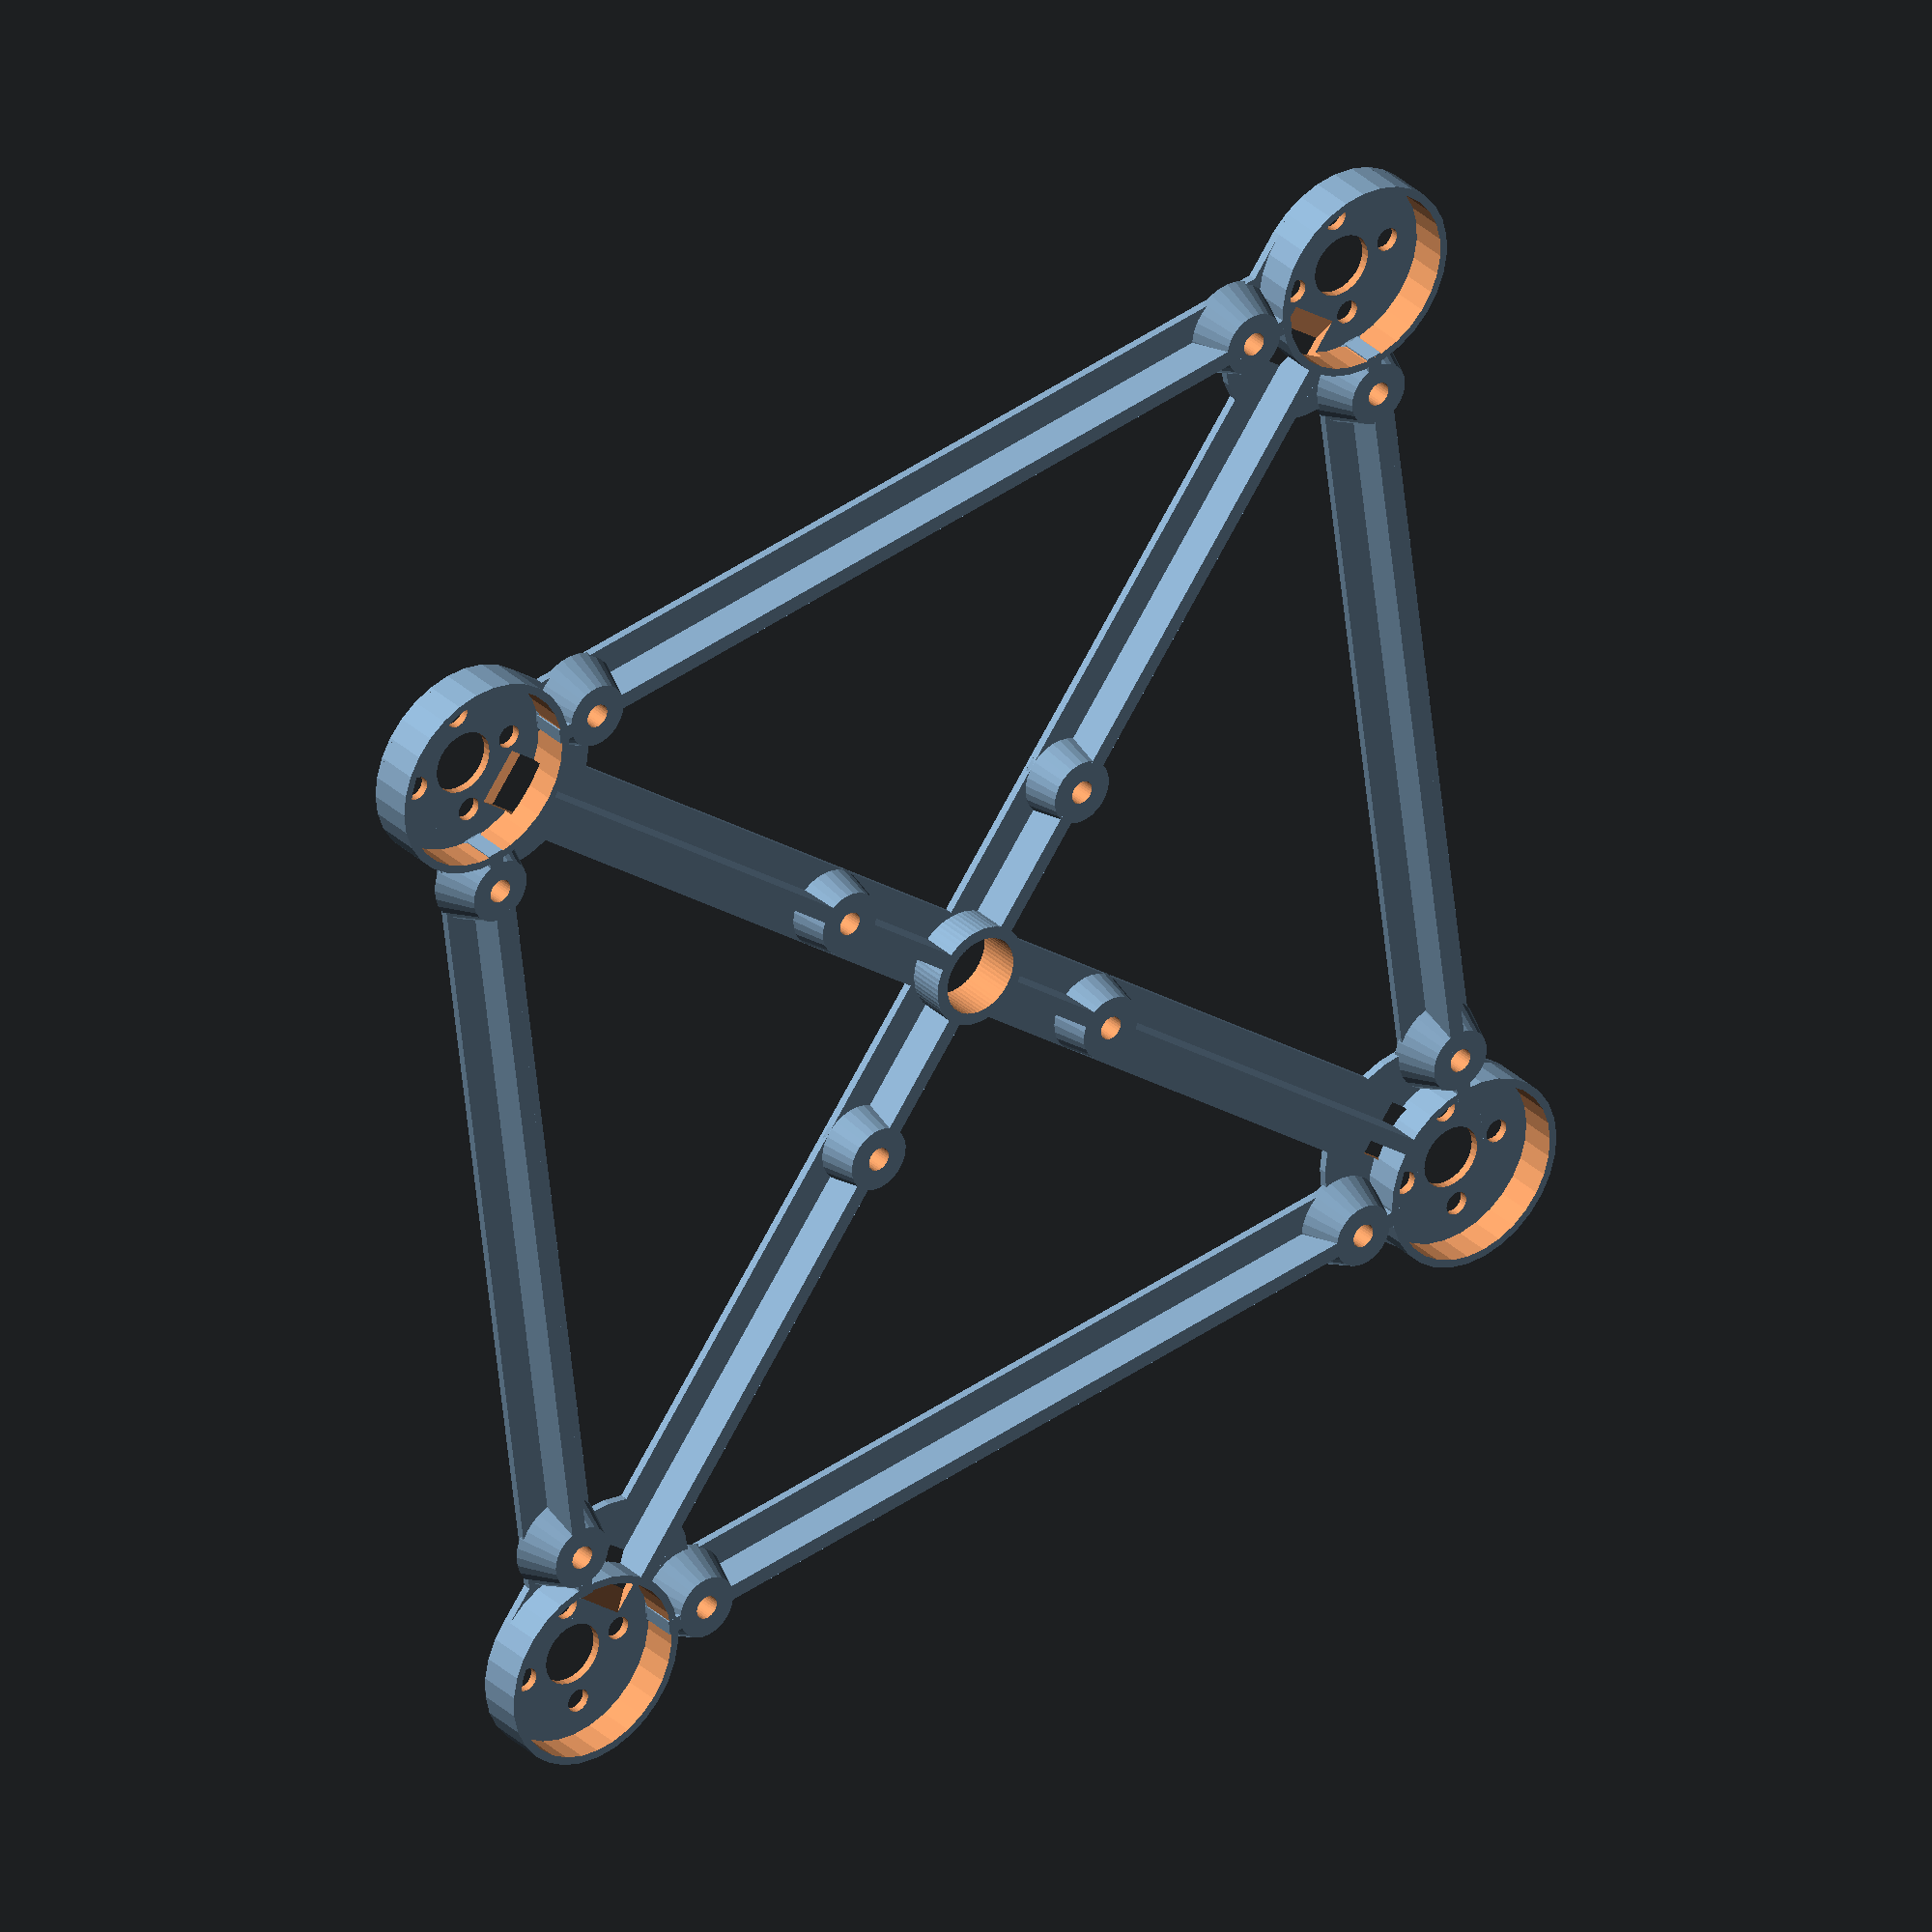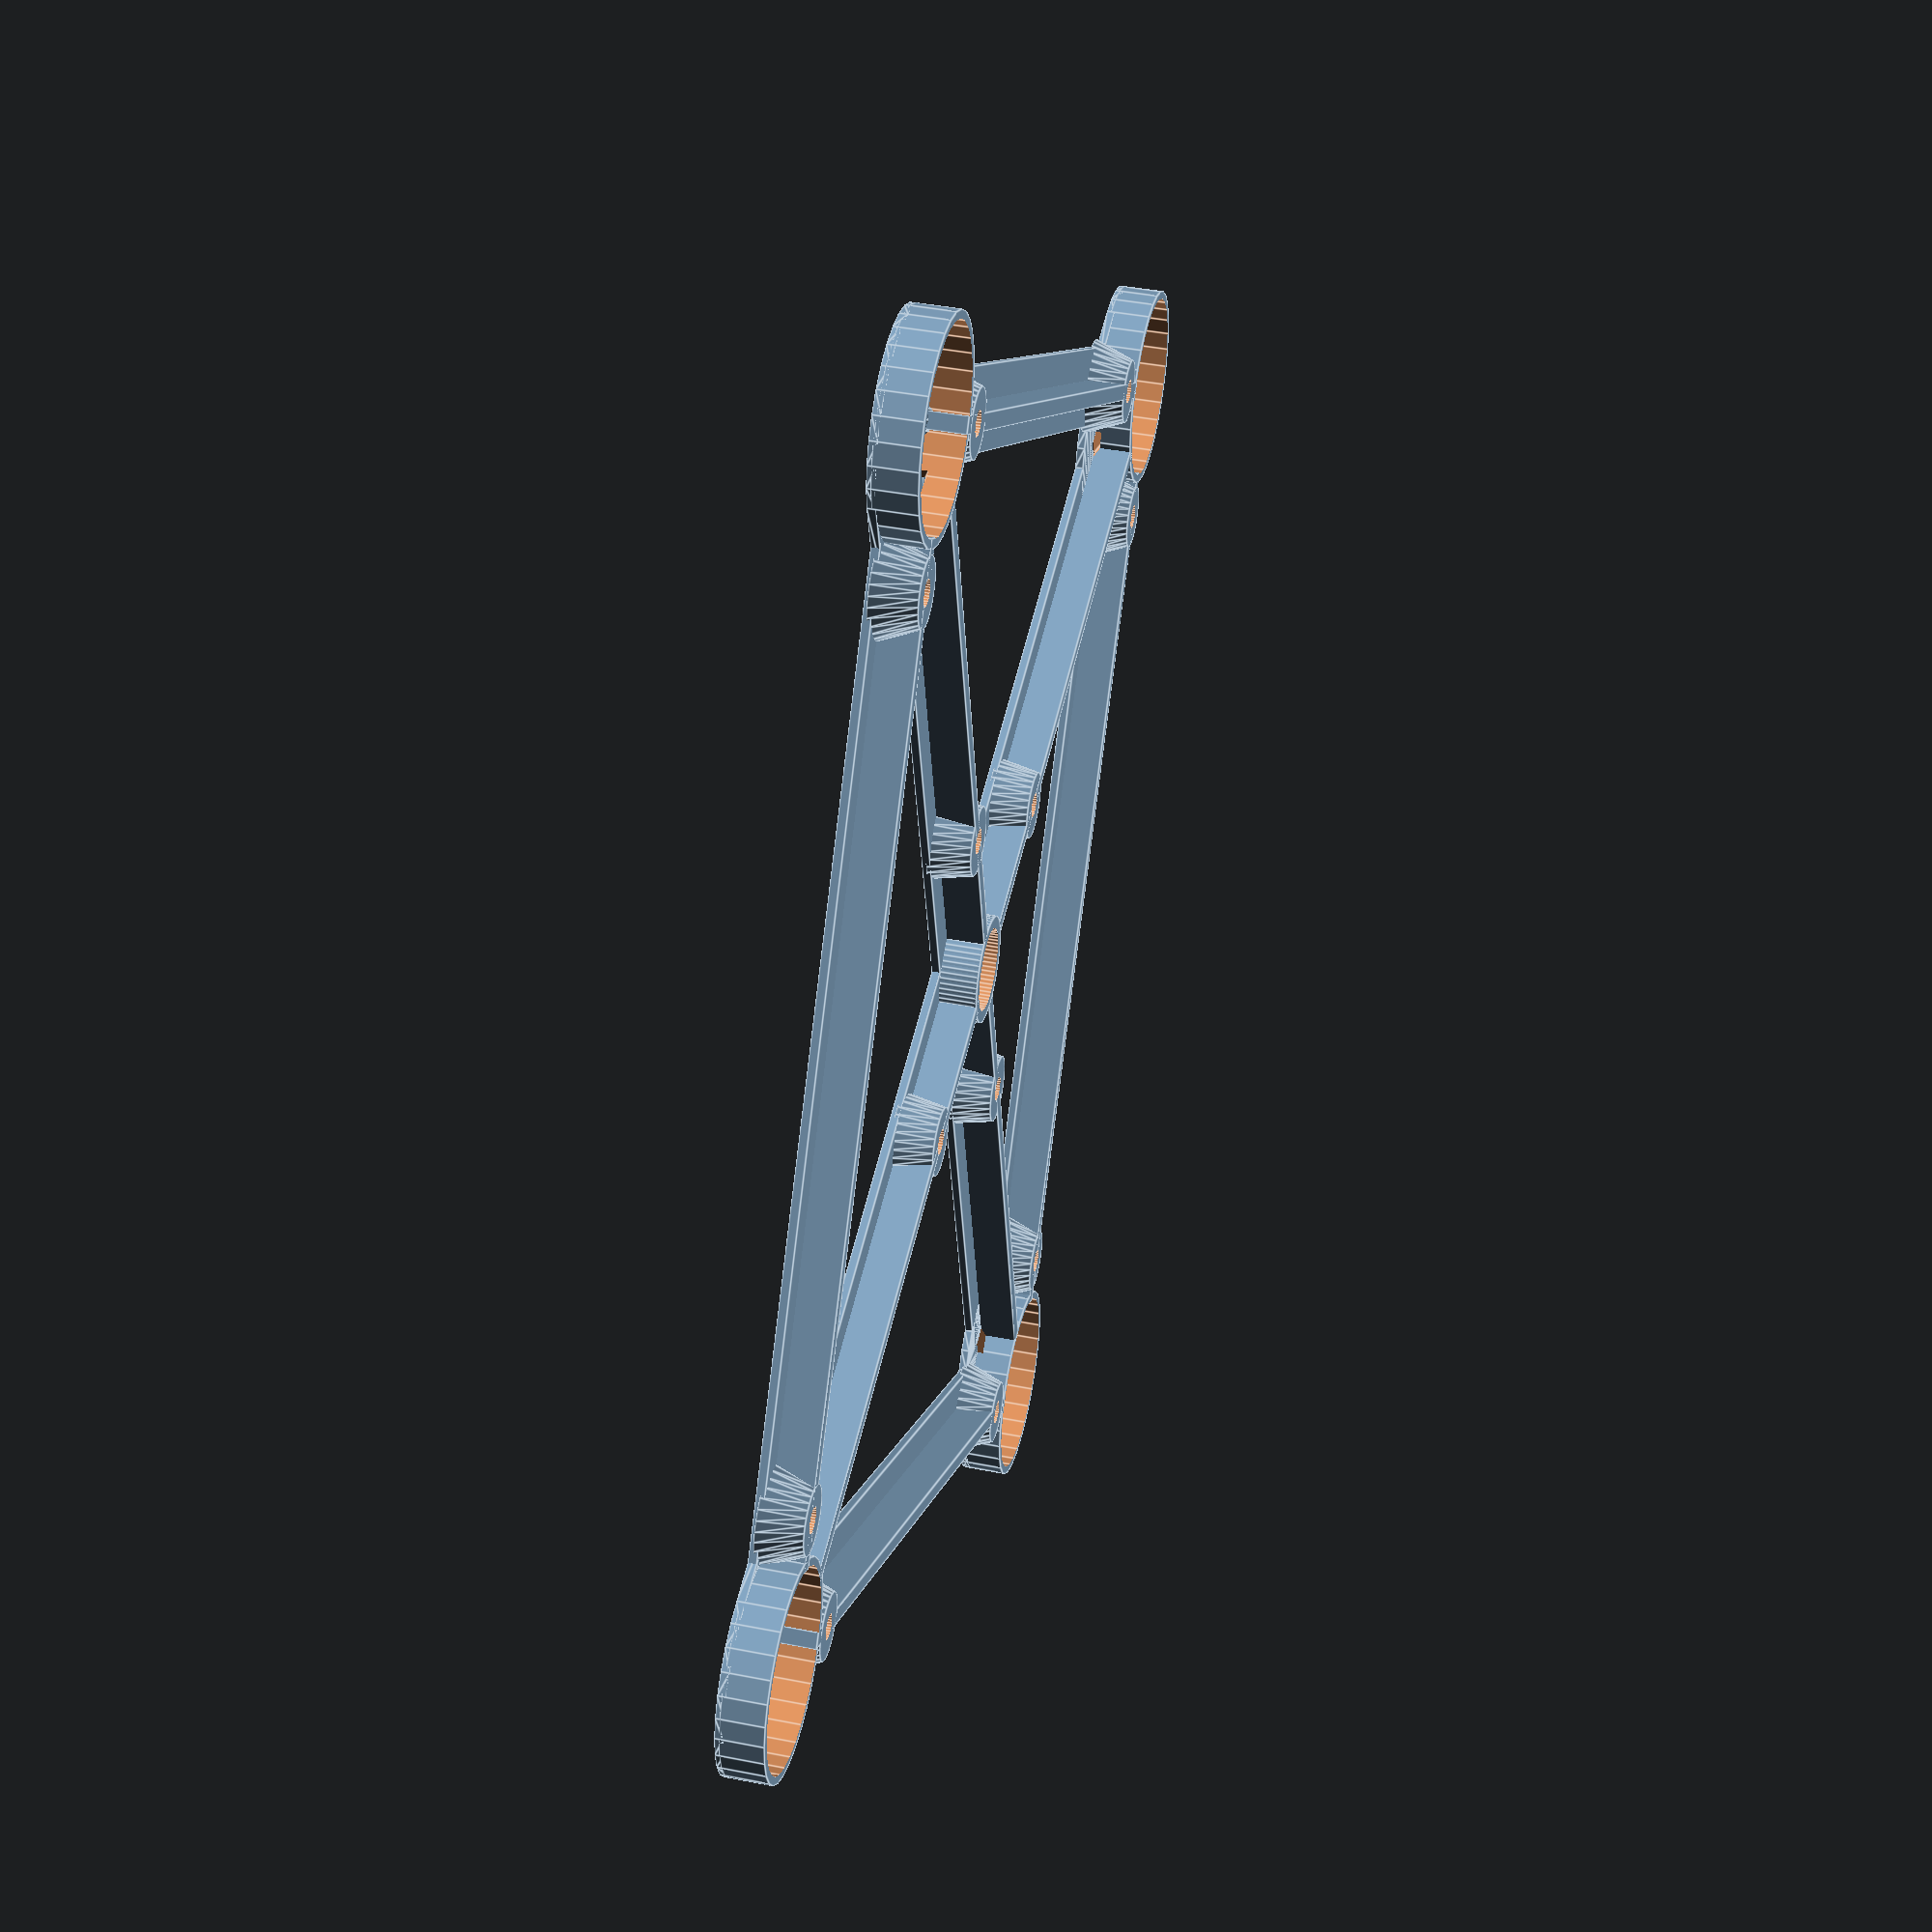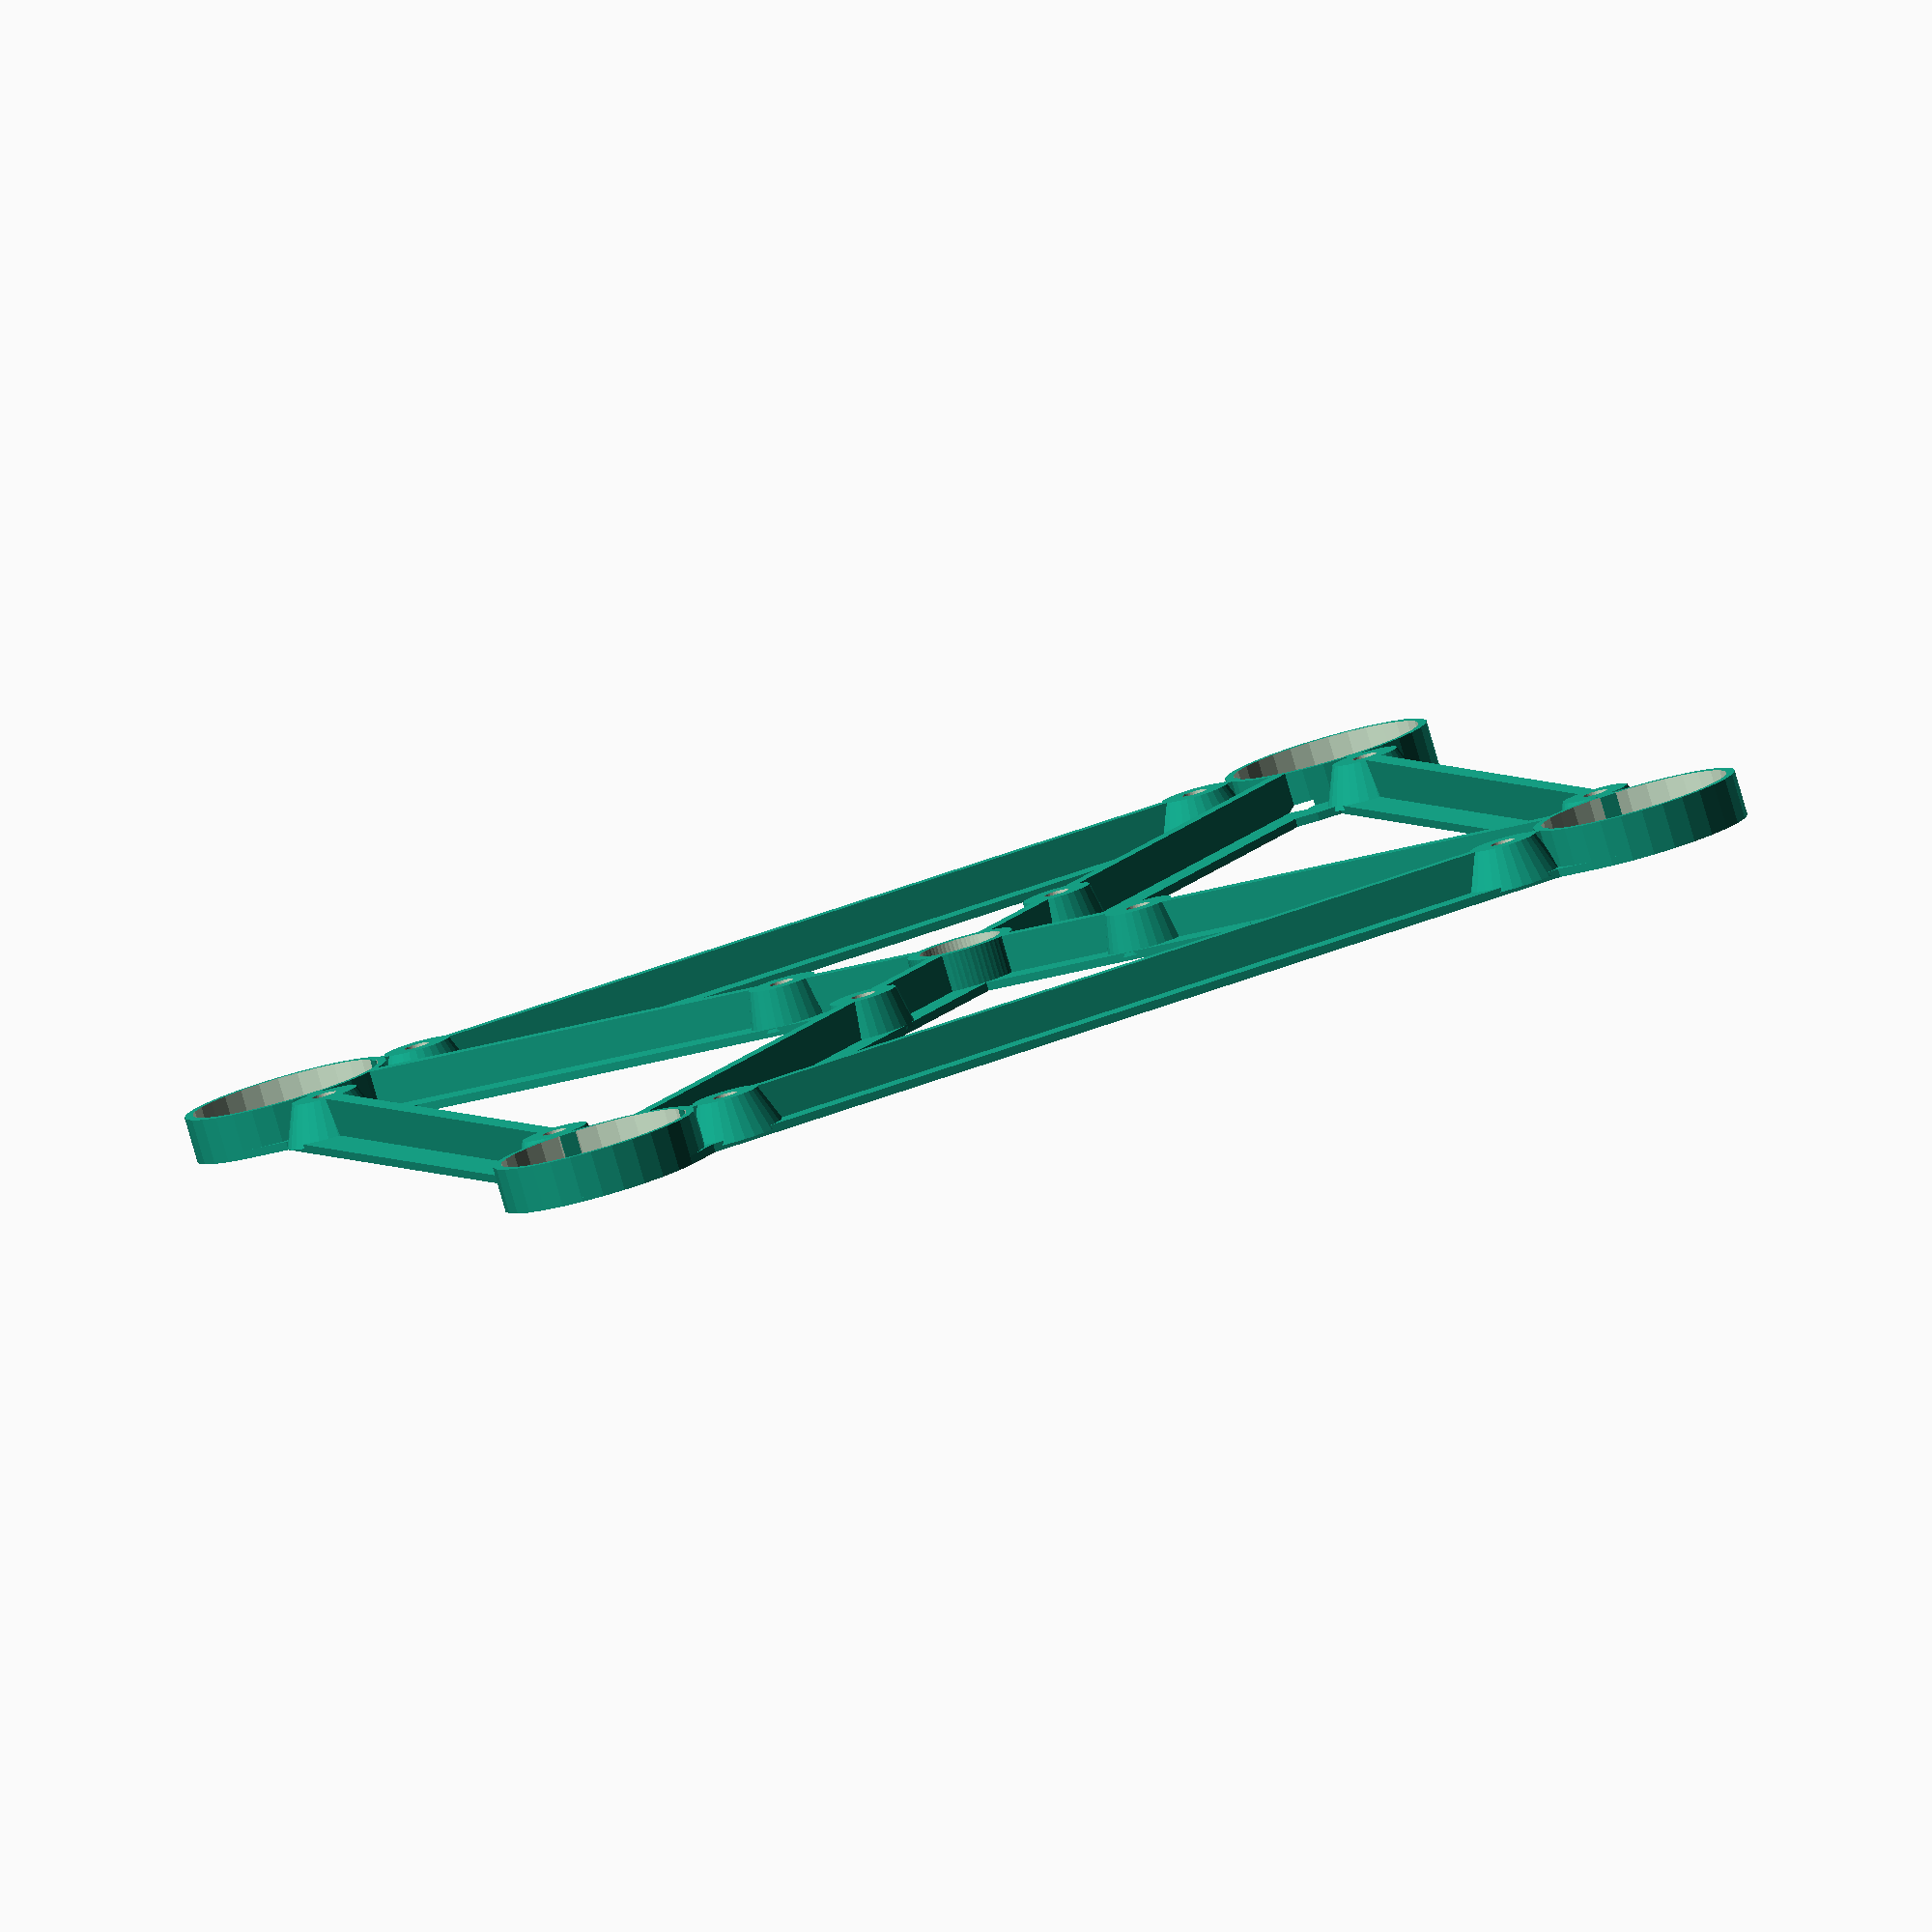
<openscad>
N=4;
$fn=30;
Off=1;

module distribuye_rotando(radio, n) {
	for (i=[0:n-1]) rotate(i*360/n) translate([radio, 0, 0]) children();
}

module aspa(modo, diametro=127, elevacion=21, altura=10) {
    translate([0, 0, elevacion+altura/2]) {
        if (modo == "crea") {
            %cylinder(d=diametro, h=altura, center=true);
        }
        if (modo == "hueco") {
        }
    }
}

module montura(modo, TotalDia, canteada=false) {
	// diametro del hueco del centro 
	CentroDia=8;
	// diametro del agujero de los 4 tornillos
	TornilloDia=3;
	// distancia entre dos aguneros de tornillos
	TornilloDistancia=14;
	// altura total de la montura
	Altura=1;
	
	PerfilAlto=5;
	PerfilAncho=1;

	if (modo == "crea") {
		// base plana de la montura del motor
        hull() {
            cylinder(d=TotalDia,h=Altura, center=true);

            rotate([0, 0, 180/N])
            translate([-TotalDia/3, 0, 0])
            cylinder(d=TotalDia, h=Altura, center=true);
        }
		// anillo alrededor del motor
		difference() {
			translate([0, 0, PerfilAlto/2])
			cylinder(d=TotalDia,h=PerfilAlto, center=true);
	
			translate([0, 0, 2.5])
			cylinder(d=TotalDia-2*PerfilAncho,h=PerfilAlto+2*Off, center=true);

			if (canteada) {
				// un plano inclinado para cortar inclinadamente
				rotate([0, 0, 180/N])
				rotate([0, 10, 0])
		        translate([0, 0, 4*PerfilAlto+4])
				cube([TotalDia, TotalDia, 40], center=true);
			}
		}
	}
	if (modo == "hueco") {
	   // hueco central
	   cylinder(d=CentroDia,h=Altura+2*Off, center=true);

	   // huecos 4 tornillos
		distribuye_rotando(TornilloDistancia/2, 4)
	   cylinder(d=TornilloDia,h=Altura+2*Off, center=true);
            rotate([0, 0, 180/N])
            rotate([0, 70, 0])
            translate([-4, 0, -9])
            cube([2.5, 7, 20], center=true);
	}
}

module patas(modo, MontaTotalDia) {
	Alto=5;
	Diametro=4;
	Agujero=1.5;
	beta=180/N;
	gamma=90-180/N;
	if (modo == "crea") {
		for (angulo=[-1,1])
			rotate(beta+gamma*angulo)
		    translate([-MontaTotalDia/1.6-Diametro/3, 0, Alto/2])
			//cylinder(d=Diametro, h=Alto, center=true);
            cylinder_with_hole(modo, Alto, Diametro*1.5, Diametro, Agujero);
	}
	if (modo == "hueco") {
		for (angulo=[-1,1])
			rotate(beta+gamma*angulo)
	   	    translate([-MontaTotalDia/1.6-Diametro/3, 0, Alto/2])
			//cylinder(d=Agujero, h=Alto+2*Off, center=true);
            cylinder_with_hole(modo, Alto, Diametro*1.5, Diametro, Agujero);
	}
}

module cable(modo, alto, base) {
	DiametroExterior=13;
	Agujero=10;
	Alto=alto;

	if (modo == "crea") {
		translate([0, 0, alto-Alto/2])
		cylinder(d=DiametroExterior, h=Alto, center=true);
	}
	if (modo == "hueco") {
		// taladro central
		translate([0, 0, alto/2])
		cylinder(d=Agujero, h=alto+2*Off, center=true);
	}
}

module lados(modo, radio, MontaTotalDia) {
	// dimensiones de cada lado
	LadoAncho=10;
	LadoAlto=1;
	LadoPerfilAncho=2;
	LadoPerfilAlto=5;
    lado=radio*sqrt(2*(1-cos(360/N)));
    apotema=radio*cos(360/N/2);
	lado2=lado-MontaTotalDia*0.9;
	if (modo == "crea") {
		// parte plana cuadrada exterior
		translate([apotema, 0, -LadoAlto/2])
		rotate(90)
		translate([-lado/2, -LadoAncho/2, 0])
		cube([lado, LadoAncho, LadoAlto]);

        // nervio superior cuadrado exterior
		translate([apotema, 0, -LadoPerfilAlto/2])
		rotate(90)
		translate([-lado2/2, -LadoPerfilAncho/2, LadoPerfilAlto/2])
		cube([lado2, LadoPerfilAncho, LadoPerfilAlto]);

	}
	if (modo == "hueco") {
	}
}

module multiwii(modo, radio, altura) {
    agujero=1.5;
    soporte=1.3;
    exterior=soporte*2+agujero;
    rotate(45)
    translate([radio, 0, altura/2])
    cylinder_with_hole(modo, h=altura, r1=exterior*1.25, r2=exterior, hole=agujero);
}

module diagonales(modo, radio, MontaTotalDia) {
	// dimensiones de cada diagonal
	DiagonalAlto=1;
	DiagonalAncho=10;
	DiagonalPerfilAncho=2;
	DiagonalPerfilAlto=5;

	if (modo == "crea") {
		// parte plana diagonales
		rotate([0, 0, 180/N])
		translate([radio/2, 0, 0])
		cube([radio, DiagonalAncho, DiagonalAlto], center=true);

		// nervio superior diagonales
		rotate([0, 0, 180/N])
		translate([radio/2-MontaTotalDia/4, 0, DiagonalPerfilAlto/2])
		cube([radio-MontaTotalDia/2*0.85, DiagonalPerfilAncho, DiagonalPerfilAlto], center=true);

		cable("crea", DiagonalPerfilAlto, DiagonalAlto);
	}
	if (modo == "hueco") {
		cable("hueco", DiagonalPerfilAlto, DiagonalAlto);
	}
}

module for_rotate() {
	for (i=[0:N-1])
	rotate(i*360/N)
	children();
}

module rotate_trans(radio) {
	rotate(180/N) 
    translate([radio, 0, 0])
	rotate(-180/N)
	children();
}

module cylinder_angle(r, h, angle=120, trans=[0,0,0]) {
    rotate(180/N)
    translate(trans)
    rotate(-angle/2)
    rotate_extrude(angle=angle) {
        square(size=[r, h], center=false);
        // polygon(points=[[0, 0], [h, 0], [h, r], [0, r]]);
    }
}

module subpata(altura, cilindro_x, cosa, angle, grueso, base, longitud) {
    translate([0, 0, -altura/2]) 
    rotate([0, 0, 180/N]) 
    translate([-cilindro_x/2+cosa, 0, 0]) 
    rotate([0, angle, 0]) 
    cube([grueso, base[1], longitud], center=true);
}

module pata(modo, angle=10, cosa=12) {
    radio_base = 5;
    altura_base = 8;
    altura = 60;
    longitud = altura/cos(angle);
    base = [4, 9];
    grueso = 1;
    factor1 = 0;
    factor2 = 0;
    factorx = (1-factor1-factor2);
    cilindro_x = longitud * sin(angle);
    translate([0, 0, -grueso]) {
        if (modo == "crea") {
            // parte inclinada larga
            subpata(altura, cilindro_x, cosa, angle, grueso, base, longitud);
            // parte que pega al chasis
            hull() {
                rotate(180/N) translate([base[1]+grueso, 0, 0]) cube([base[0], base[1], 1], center=true);
                intersection() {
                    translate([-50, -50, -altura_base]) cube([100,100,altura_base]);
                    subpata(altura, cilindro_x, cosa, angle, grueso, base, longitud);
                }
            }
            // parte que va al suelo
            hull() {
                cylinder_angle(radio_base, altura_base, trans=[-cilindro_x-radio_base+cosa, 0, -altura]);
                intersection() {
                    translate([-50, -50, -altura]) cube([100,100,altura_base]);
                    subpata(altura, cilindro_x, cosa, angle, grueso, base, longitud);
                }
            }
        }
        if (modo == "hueco") {
            translate([0, 0, -altura+altura_base/2])
            rotate([90, 0, 180/N])
            translate([-cilindro_x+12, 0, 0])
            cylinder(d=2, h=10, center=true);
        }
    }
}

module frame(modo, radio=95, MontaTotalDia=25, hacer_aspa=false) {
    for_rotate() {
        lados(modo, radio, MontaTotalDia);
        multiwii(modo, 25.1, 5);
        diagonales(modo, radio, MontaTotalDia);
        // rotate_trans(radio) pata(modo, angle=17);
        // rotate_trans(radio) translate([-28, -3, 0]) rotate([0, 0, 120]) pata(modo, angle=24);
        // rotate_trans(radio) translate([-3, -28, 0]) rotate([0, 0, -120]) pata(modo, angle=24);
        rotate_trans(radio) patas(modo, MontaTotalDia);
        rotate_trans(radio) montura(modo, MontaTotalDia);
        if (hacer_aspa) rotate_trans(radio) aspa(modo);
    }
}

module pata_centrada(modo, angle) {
    rotate([0, 90, 0]) 
    translate([0, 0, 30]) 
    rotate([0, -angle, 0]) 
    translate([-12.5, 0, 0]) 
    rotate([0, 0, -45]) 
    pata(modo, angle=angle);
}

module imprime_patas(modo, angle=24, count=1) {
    for (i=[1:count])
        translate([0, (i-count/2-0.5)*10, 0]) pata_centrada(modo,angle=angle);
}

module cylinder_with_hole(modo, h, r1, r2, hole, center=true) {
    if (modo == "crea") {
        cylinder(r1=r1, r2=r2, h=h, center=center);
    }
    if (modo == "hueco") {
        cylinder(r=hole, h=h*1.5, center=center);
    }
}

//cylinder_with_hole(r1=20, r2=10, h=15, hole=7);

difference() { frame("crea"); frame("hueco"); }
//difference() { imprime_patas("crea"); imprime_patas("hueco"); }
//difference() { pata("crea"); pata("hueco"); }
//difference() { patas("crea"); patas("hueco"); }
//difference() { cable("crea", 5); cable("hueco", 1); }
//difference() { montura("crea", 20); montura("hueco", 20); }

</openscad>
<views>
elev=326.9 azim=262.9 roll=321.6 proj=o view=wireframe
elev=317.9 azim=122.7 roll=283.2 proj=p view=edges
elev=262.7 azim=253.5 roll=163.9 proj=o view=wireframe
</views>
